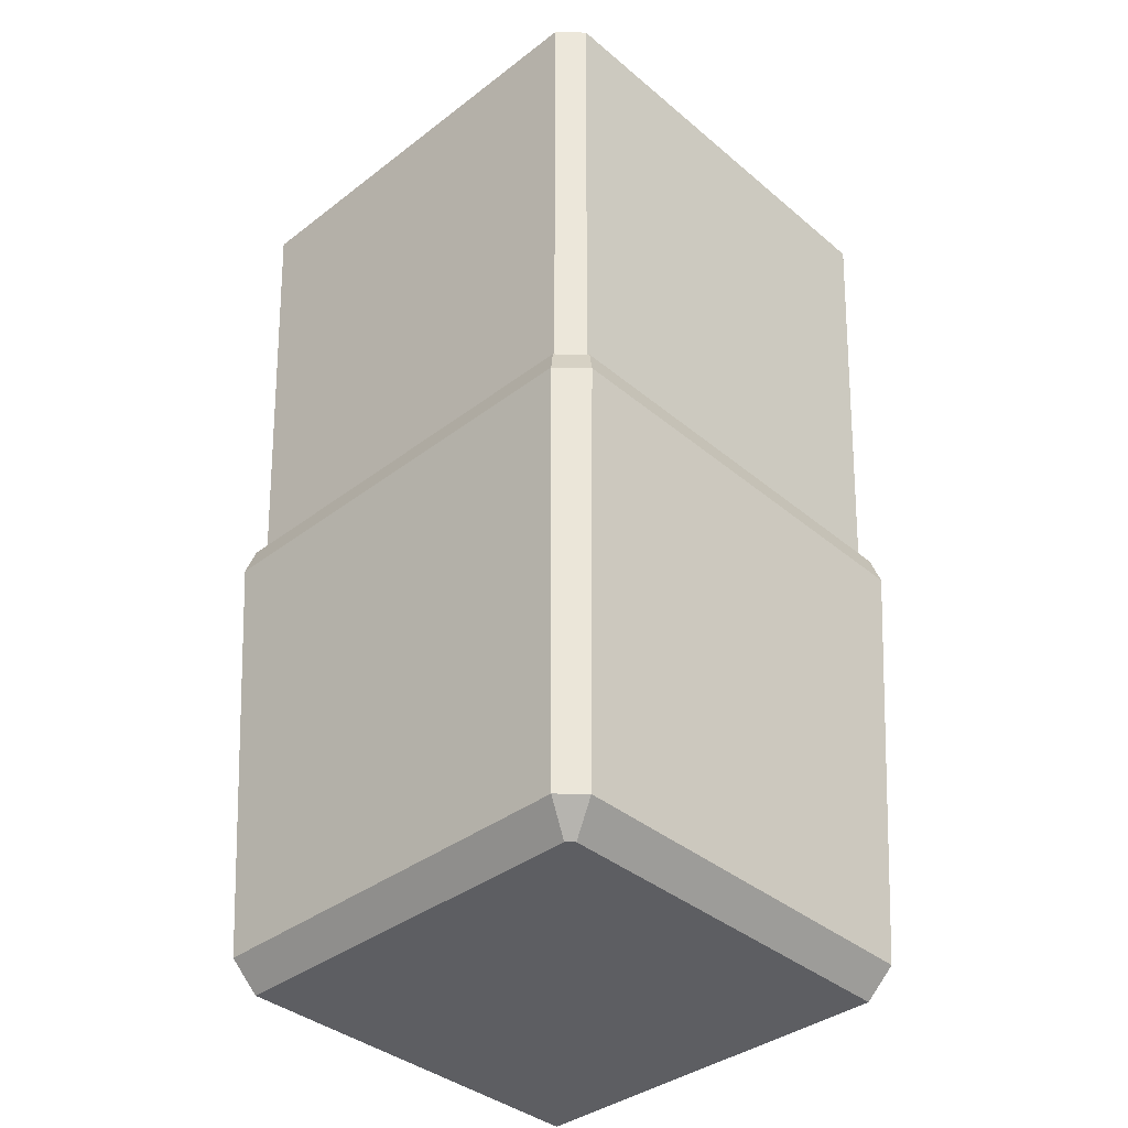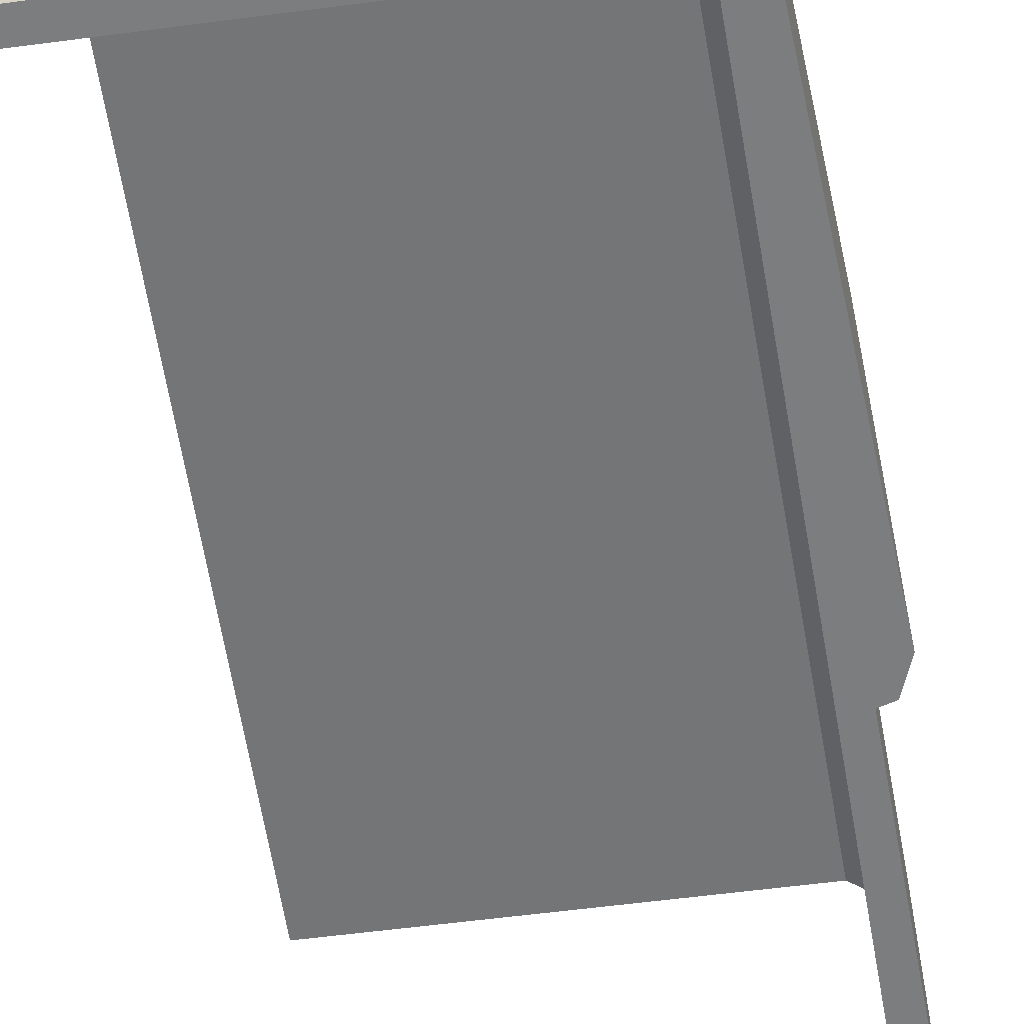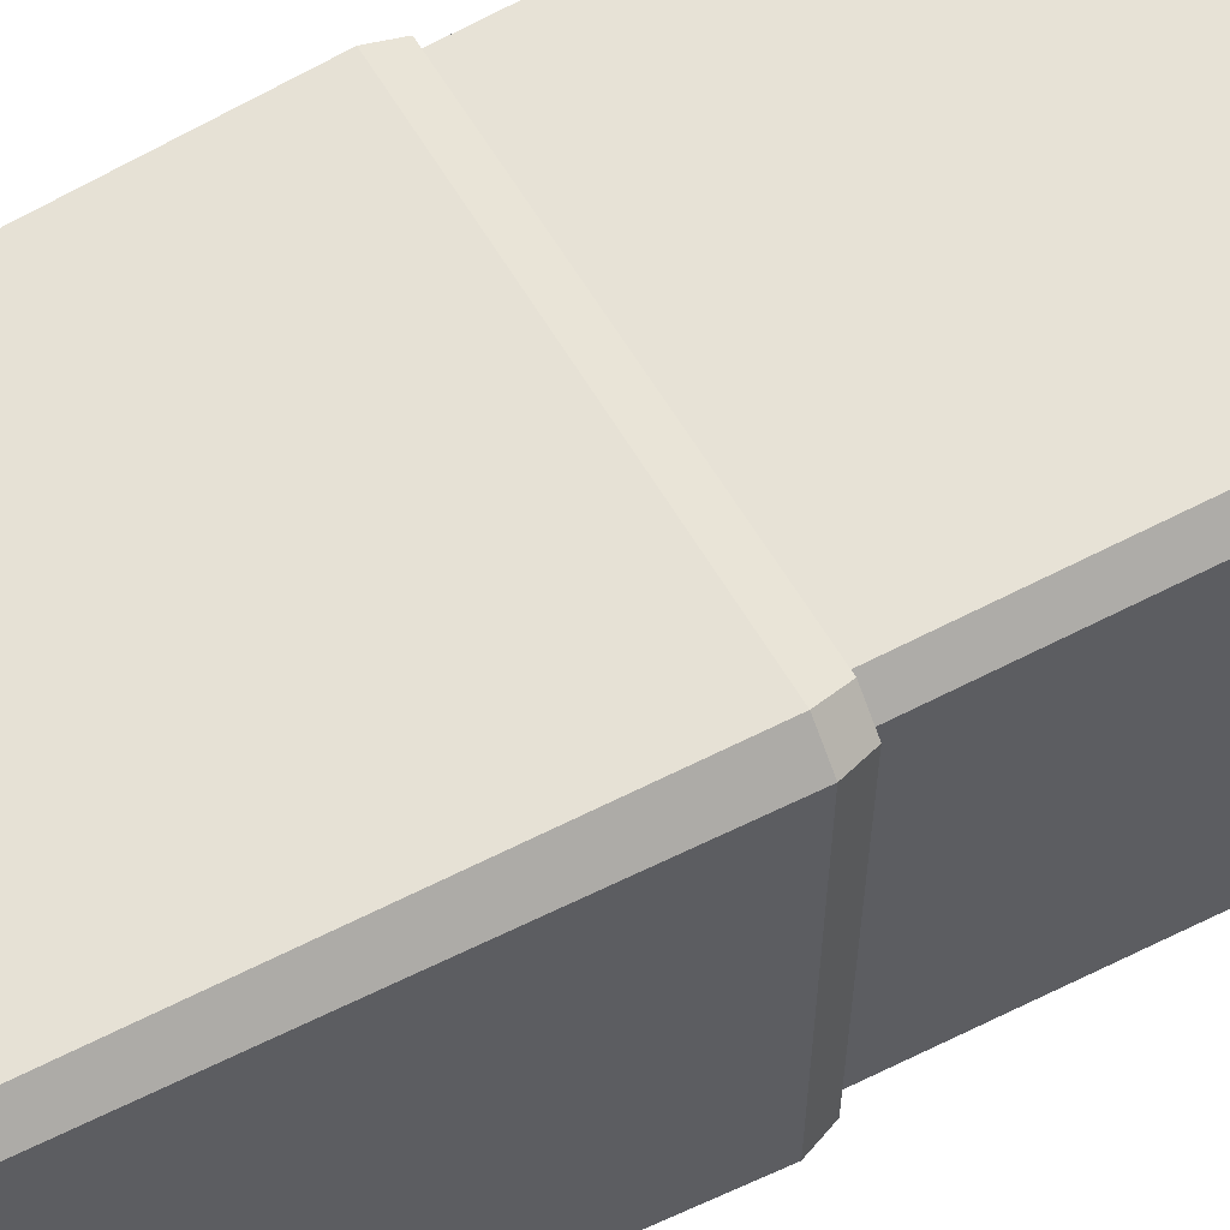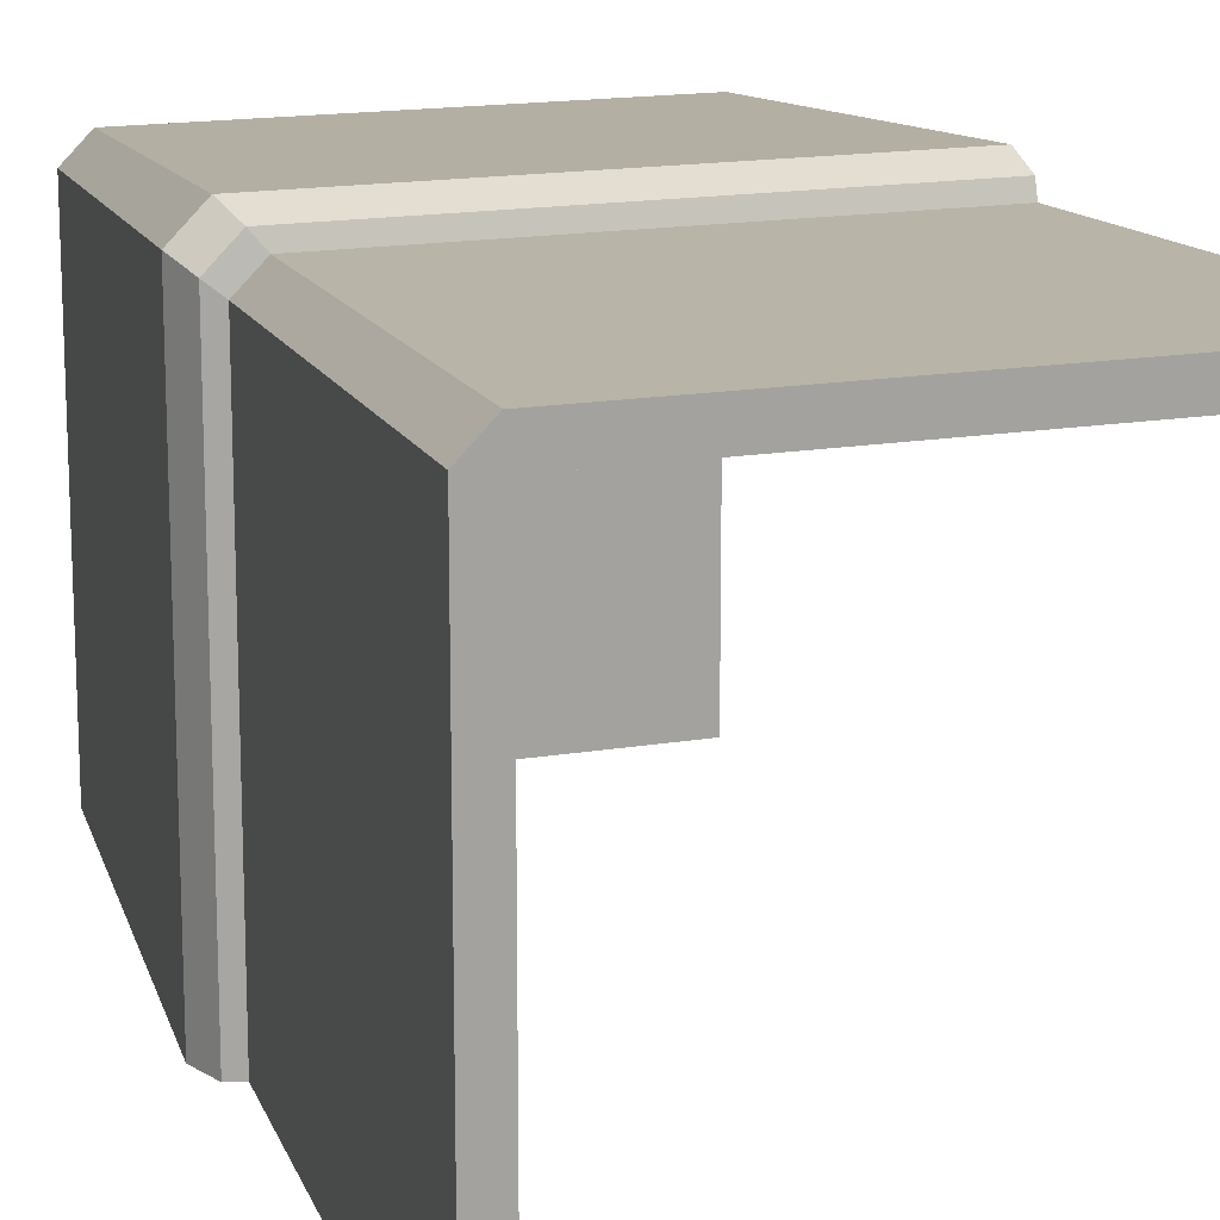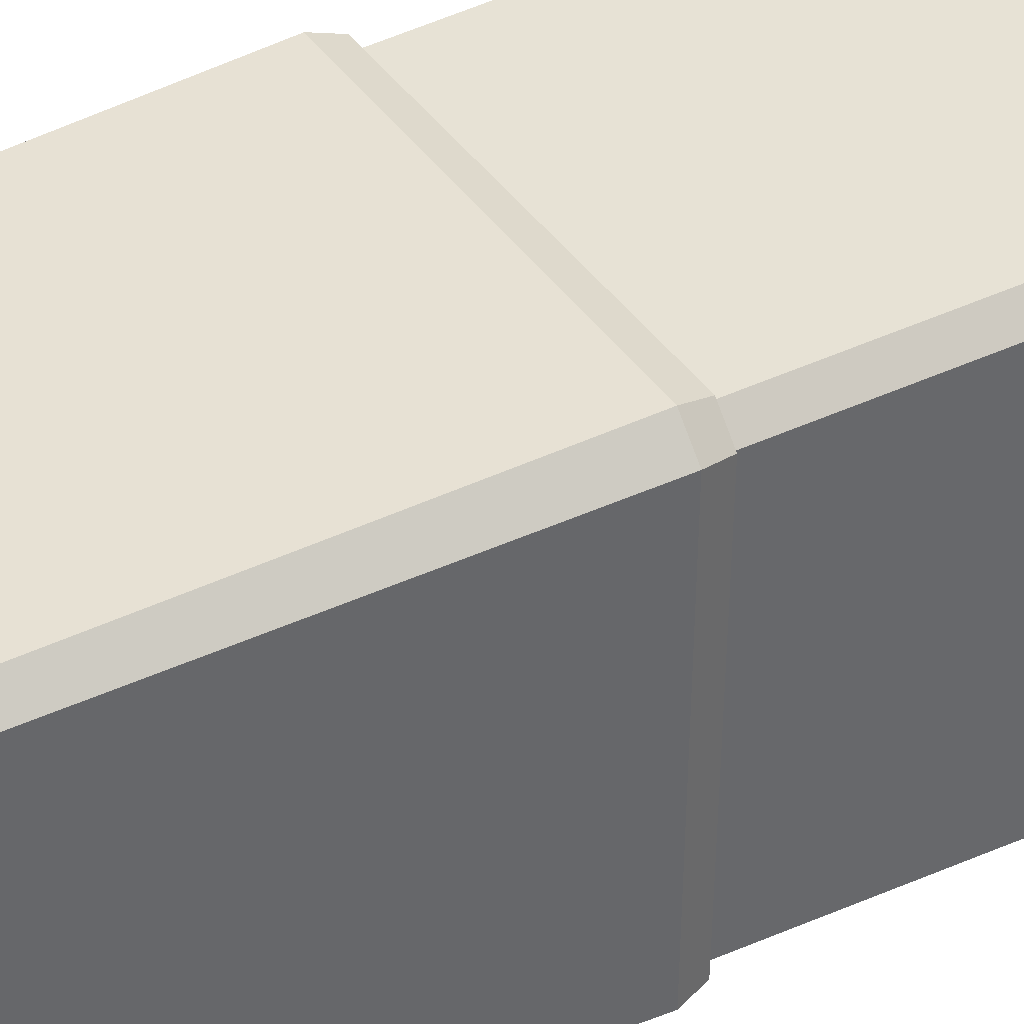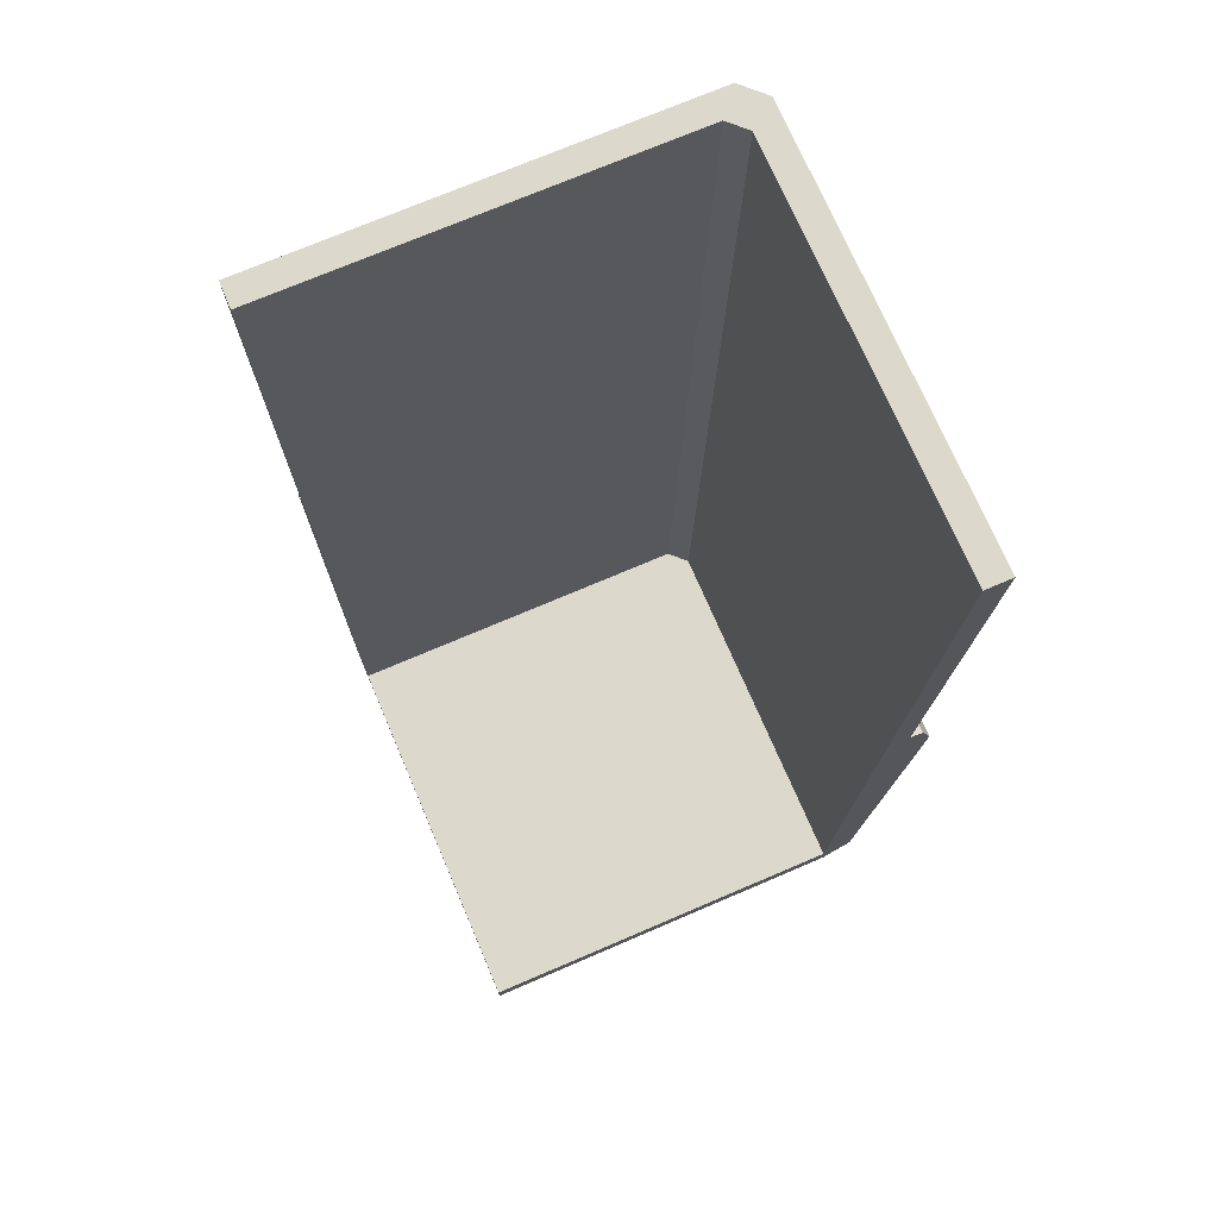
<metadata>
{"format":"obj","ext":"obj","renderer":"f3d","projection":"perspective","resolution":1024,"background":"white","views":[{"elev":-38.5,"azim":43.7,"up":"+Y"},{"elev":-59.0,"azim":7.7,"up":"+Z"},{"elev":59.6,"azim":60.2,"up":"+Z"},{"elev":16.2,"azim":160.8,"up":"+Z"},{"elev":40.1,"azim":59.7,"up":"+Z"},{"elev":72.7,"azim":-113.2,"up":"+Y"}]}
</metadata>
<code>
o bottom_left_corner_tile.001_Cube.017
v 0.9675 4 -1
v -1 4 0.9675
v -1 0 -1
v 0.8515 4 -1
v -1 4 0.8515
v 0.8702 4 0.9675
v 0.9675 4 0.8702
v -1 1.933 0.9678
v -1 2.065 0.9197
v 0.9197 2.065 -1
v 0.9678 1.933 -1
v 0.9678 1.933 0.8549
v 0.9197 2.065 0.8163
v 0.8163 2.065 0.9197
v 0.8549 1.933 0.9678
v 0.7687 2.083 0.8612
v -1 2.083 0.8612
v 0.8612 2.083 -1
v 0.8612 2.083 0.7687
v 0.6756 0.1033 -1
v -1 0.1033 0.6756
v -1 0.1033 -1
v 0.8515 4 0.7754
v 0.7754 4 0.8515
v 0.5995 0.1033 0.6756
v 0.6756 0.1033 0.5995
v 0.81 0.1147 -1
v 0.6847 0 -1
v -1 0 0.6847
v -1 0.1147 0.81
v 0.6847 0 0.6549
v 0.81 0.1147 0.7117
v 0.7117 0.1147 0.81
v 0.6549 -0 0.6847
f 5 24 25 21
f 25 24 23 26
f 23 4 20 26
f 21 25 26 20 22
f 29 3 28 31 34
f 22 3 29 21
f 20 28 3 22
f 6 7 23 24
f 4 23 7 1
f 19 7 6 16
f 18 1 7 19
f 16 6 2 17
f 5 2 6 24
f 2 5 21 17
f 1 18 20 4
f 27 11 12 32
f 33 15 8 30
f 32 12 15 33
f 13 14 15 12
f 14 9 8 15
f 10 13 12 11
f 14 16 17 9
f 10 18 19 13
f 13 19 16 14
f 34 31 32 33
f 29 34 33 30
f 31 28 27 32
f 8 9 17 30
f 11 27 18 10
f 30 17 21 29
f 27 28 20 18

</code>
